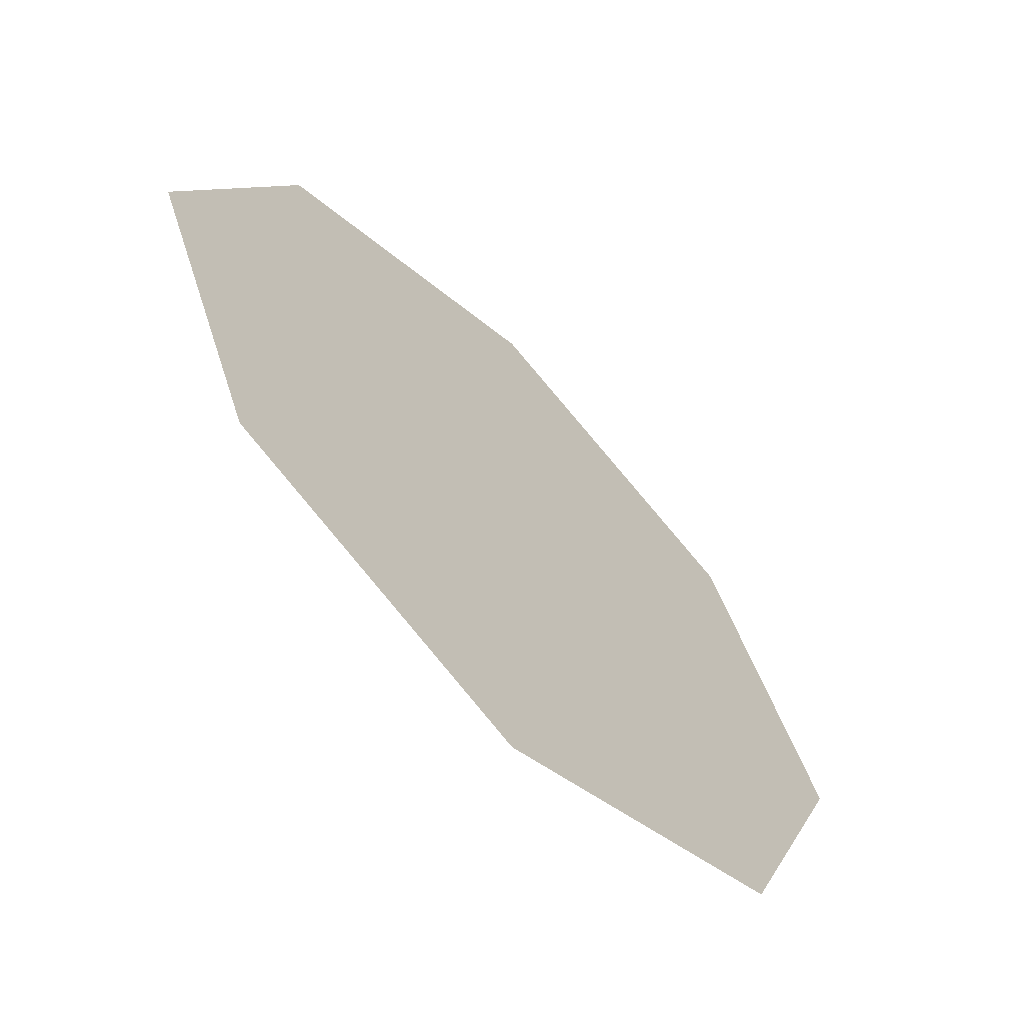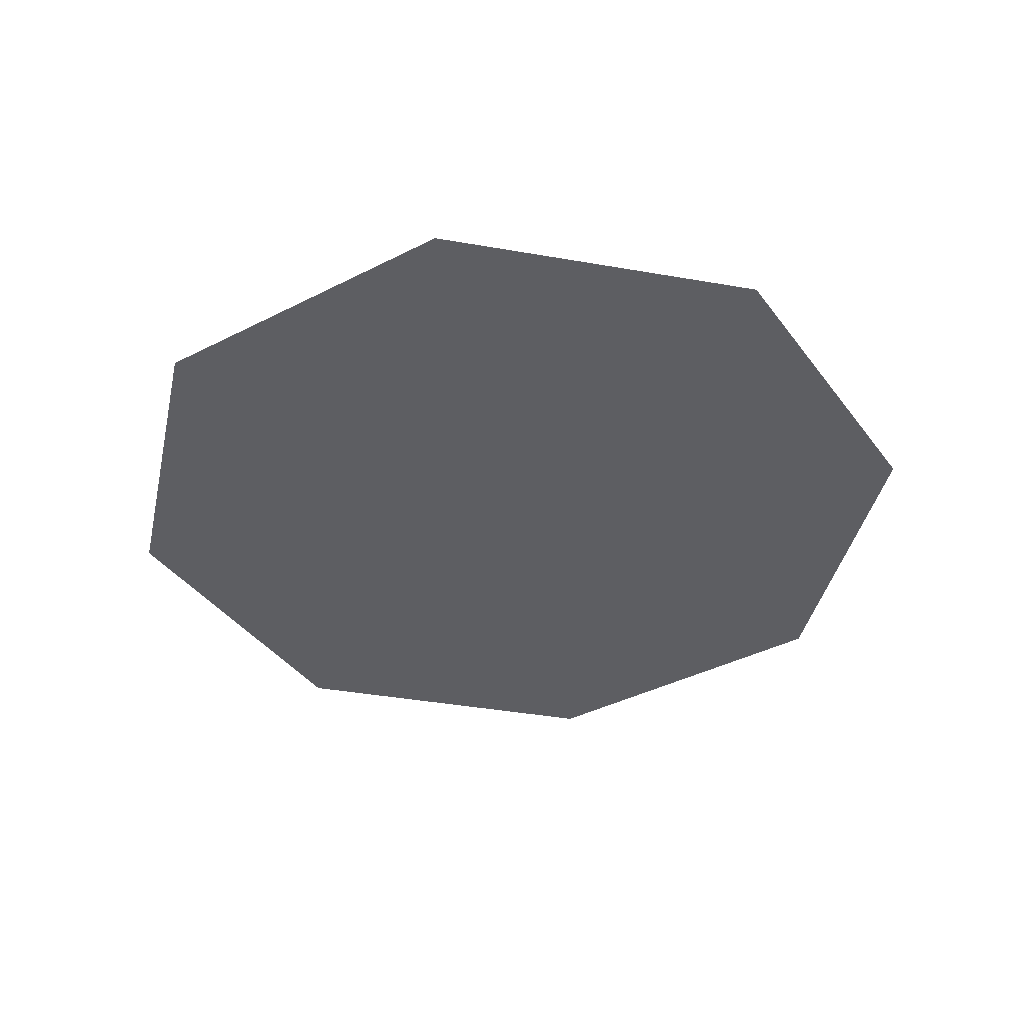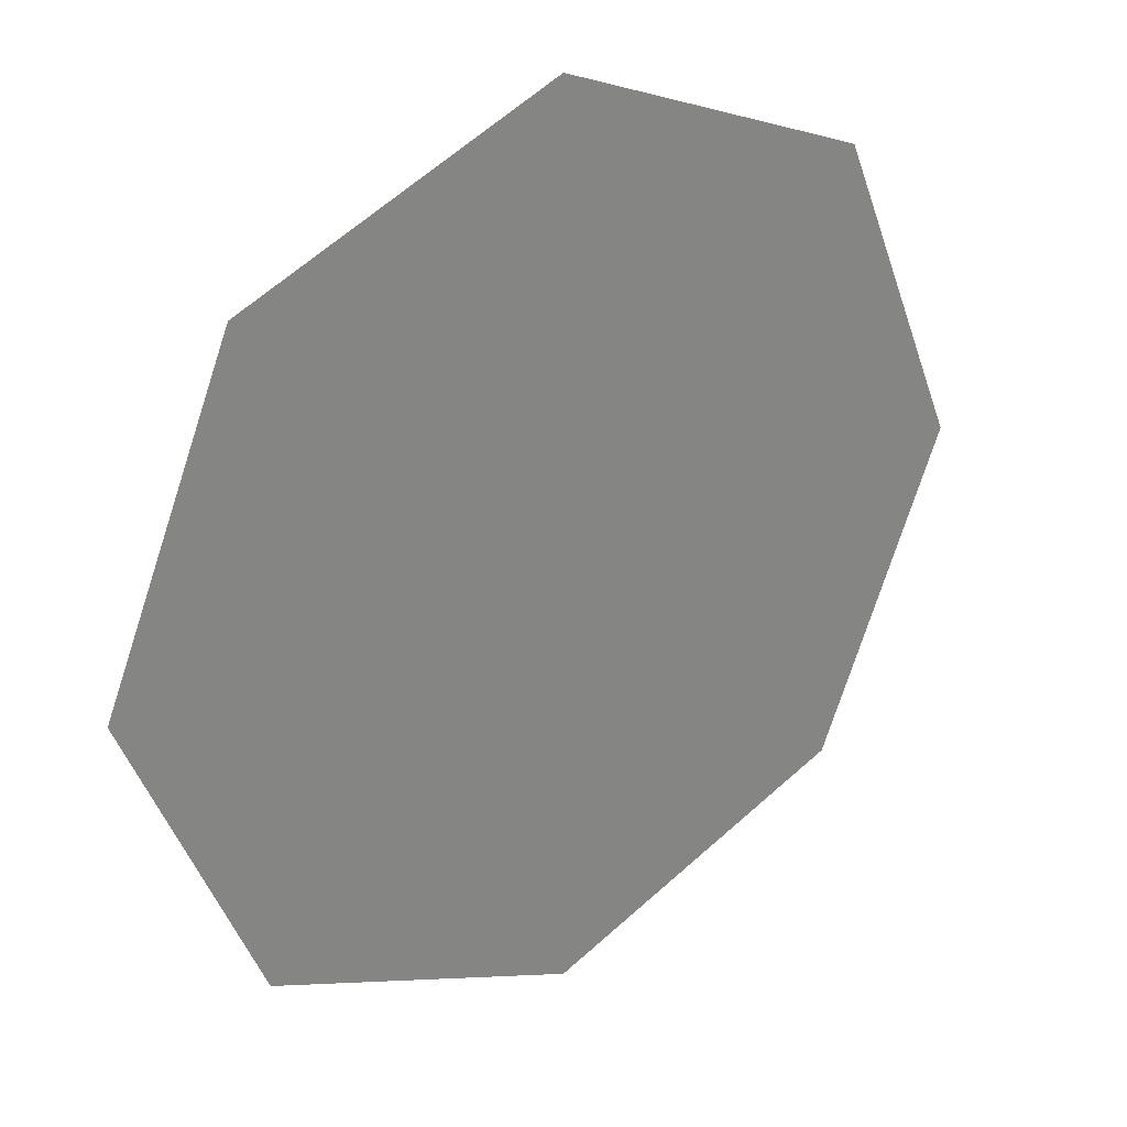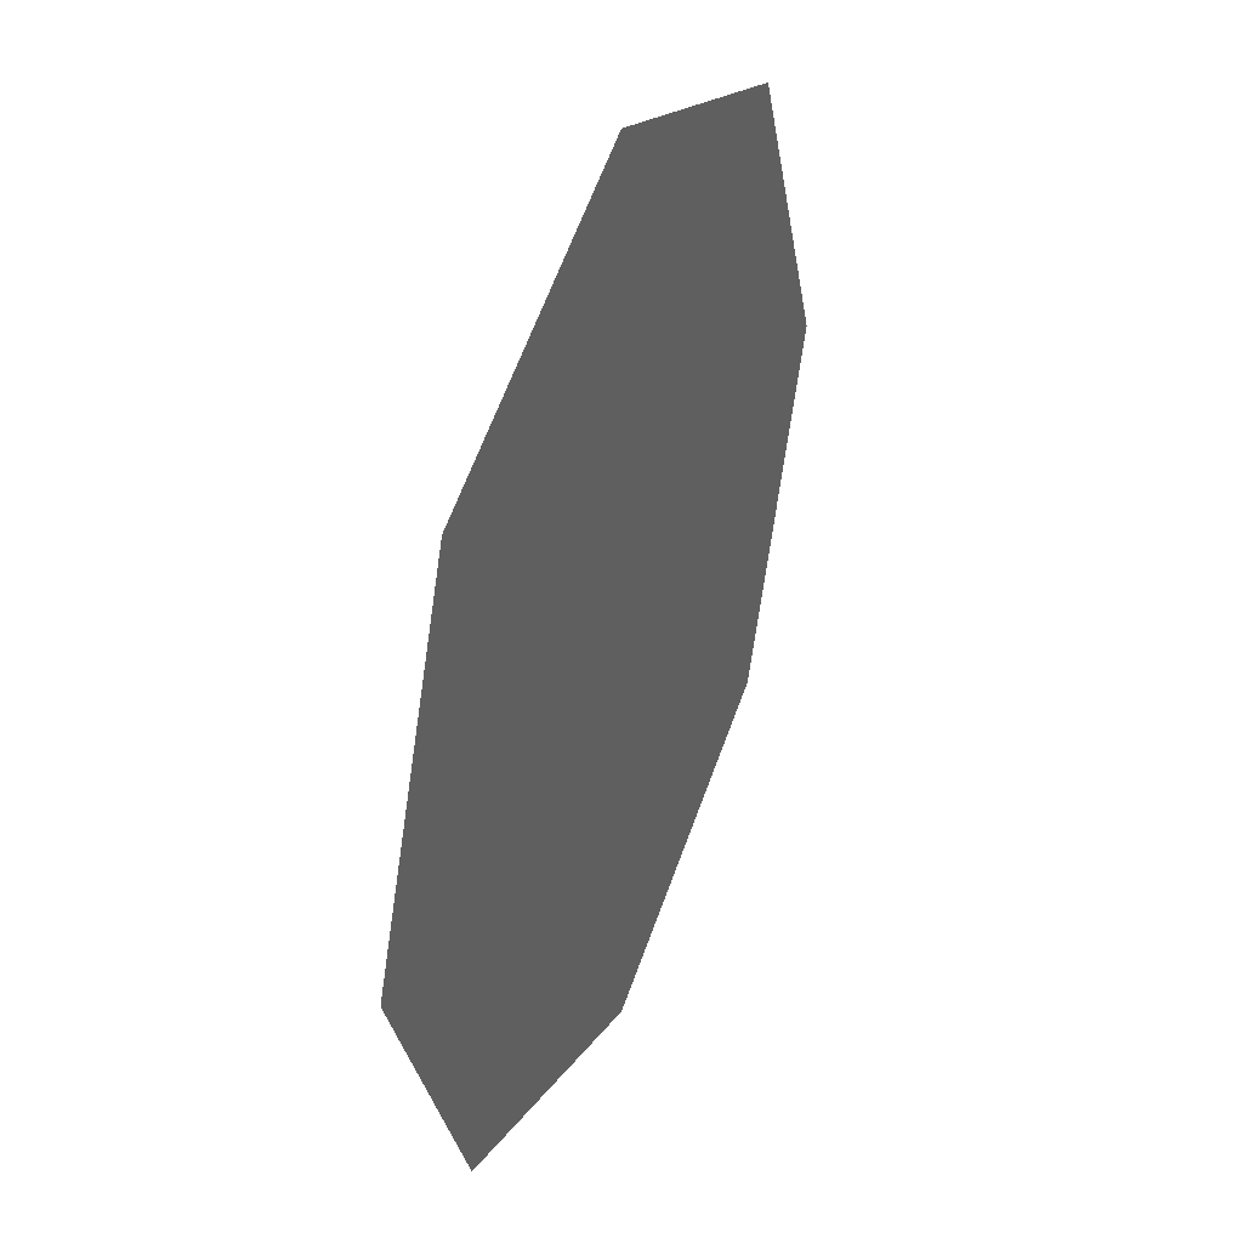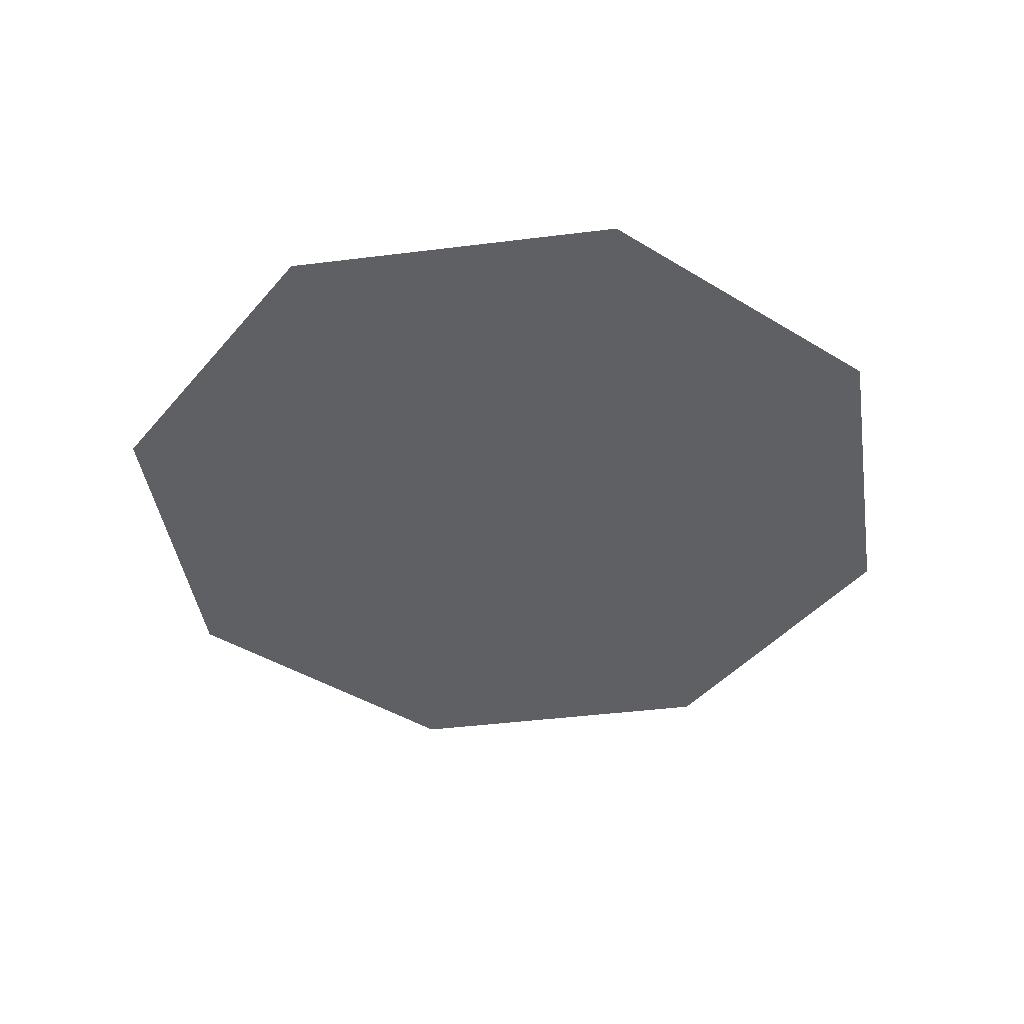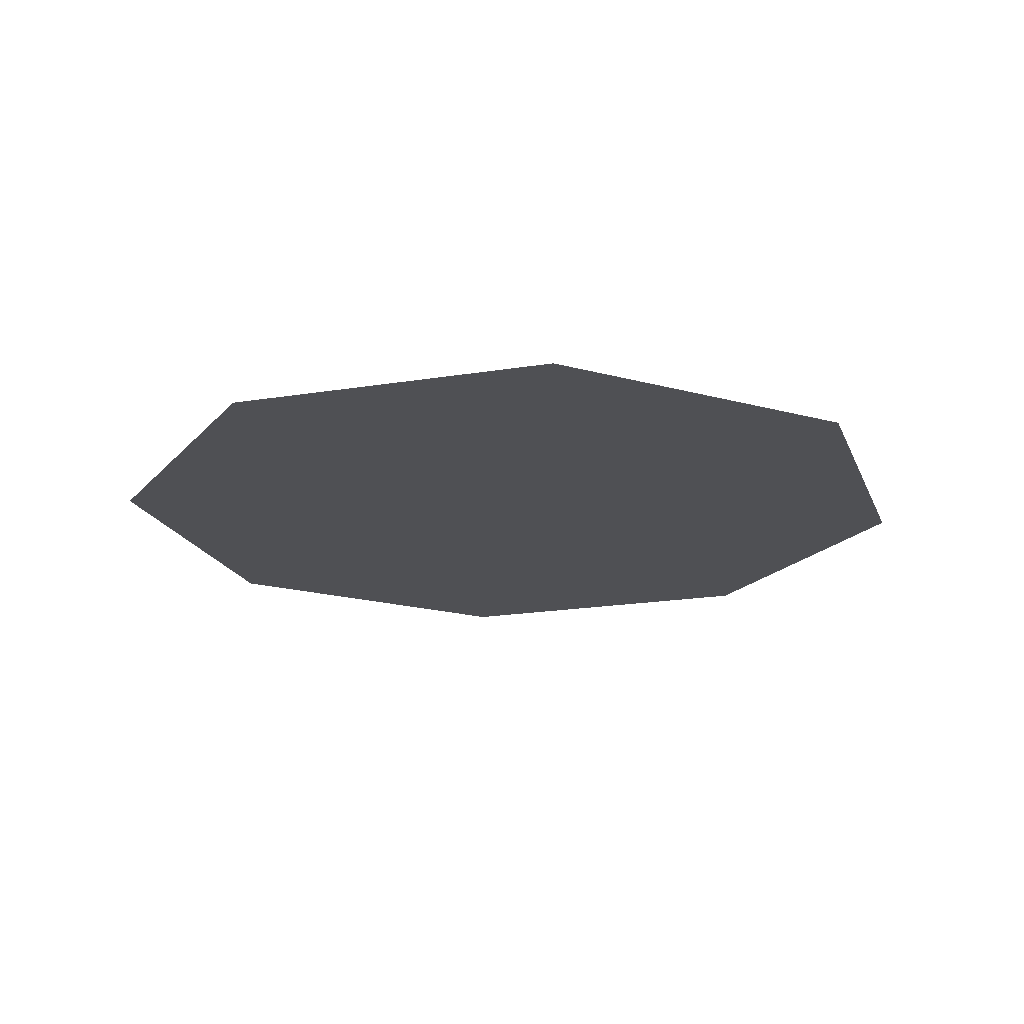
<metadata>
{"format":"obj","ext":"obj","renderer":"f3d","projection":"perspective","resolution":1024,"background":"white","views":[{"elev":-65.1,"azim":-45.7,"up":"+Y"},{"elev":-39.3,"azim":-124.9,"up":"+Z"},{"elev":29.3,"azim":143.7,"up":"+Y"},{"elev":39.6,"azim":-68.2,"up":"+Y"},{"elev":-42.2,"azim":31.1,"up":"+Z"},{"elev":-19.1,"azim":174.8,"up":"+Z"}]}
</metadata>
<code>
v  -2.233 2.233 0.0017
v  0.0001 3.158 0
v  2.233 2.233 -0.0017
v  -3.158 0 0.0026
v  -2.233 -2.233 0.0017
v  0.0001 -3.158 0
v  2.233 -2.233 -0.0017
v  3.158 0 -0.0026
o Helice2
g Helice2
f 1 2 3
f 1 3 4
f 4 3 5
f 5 3 6
f 6 3 7
f 7 3 8
f 5 6 7
f 5 7 4
f 4 7 1
f 1 7 2
f 2 7 3
f 3 7 8

</code>
